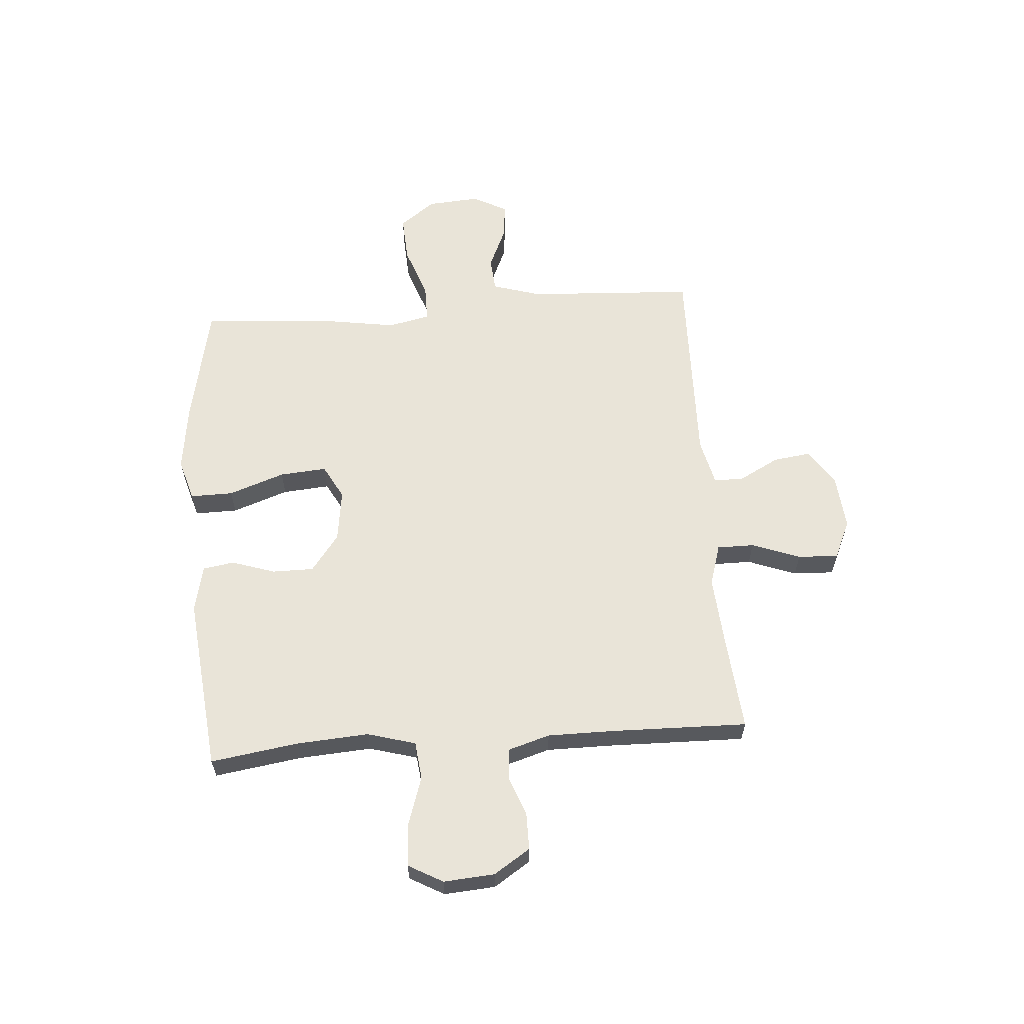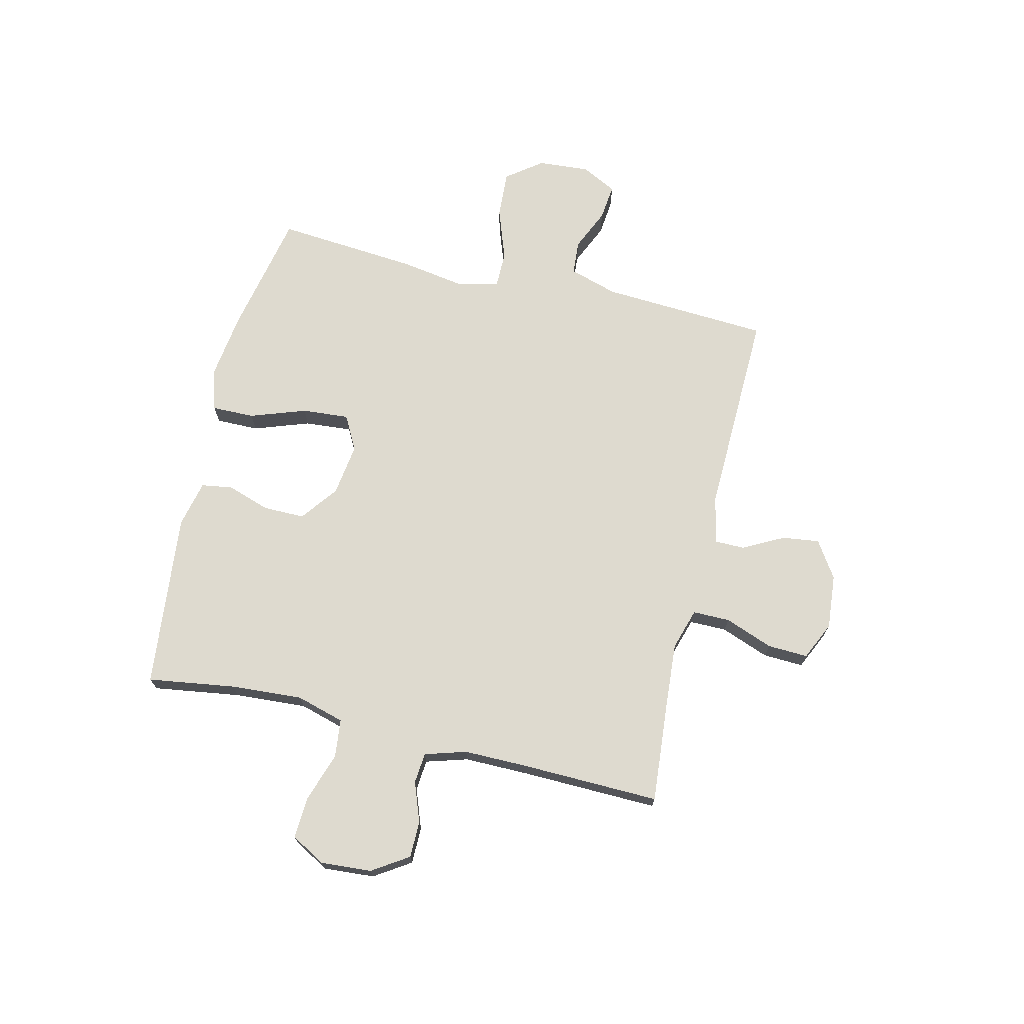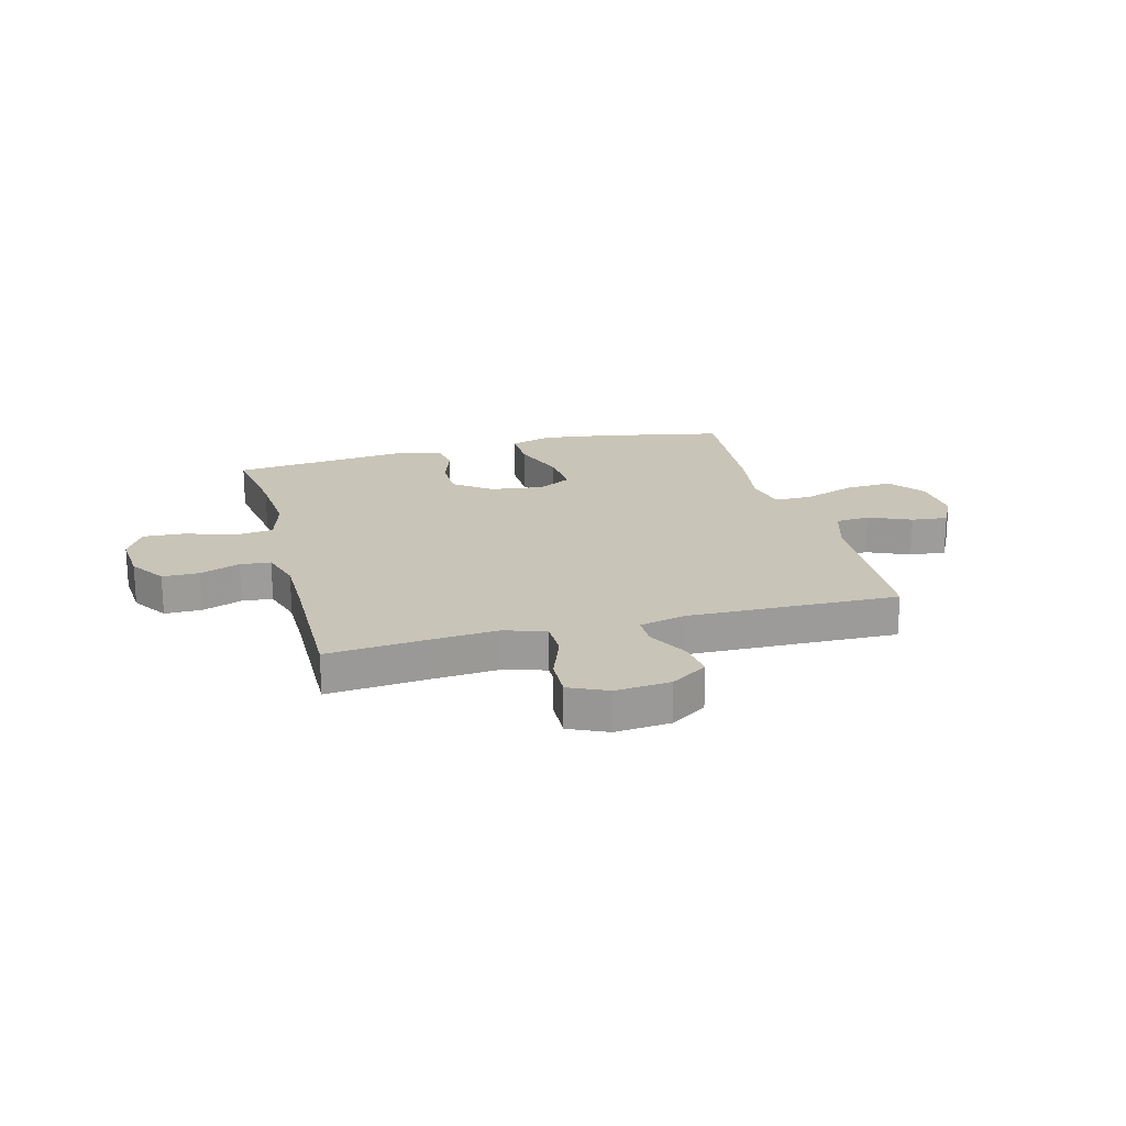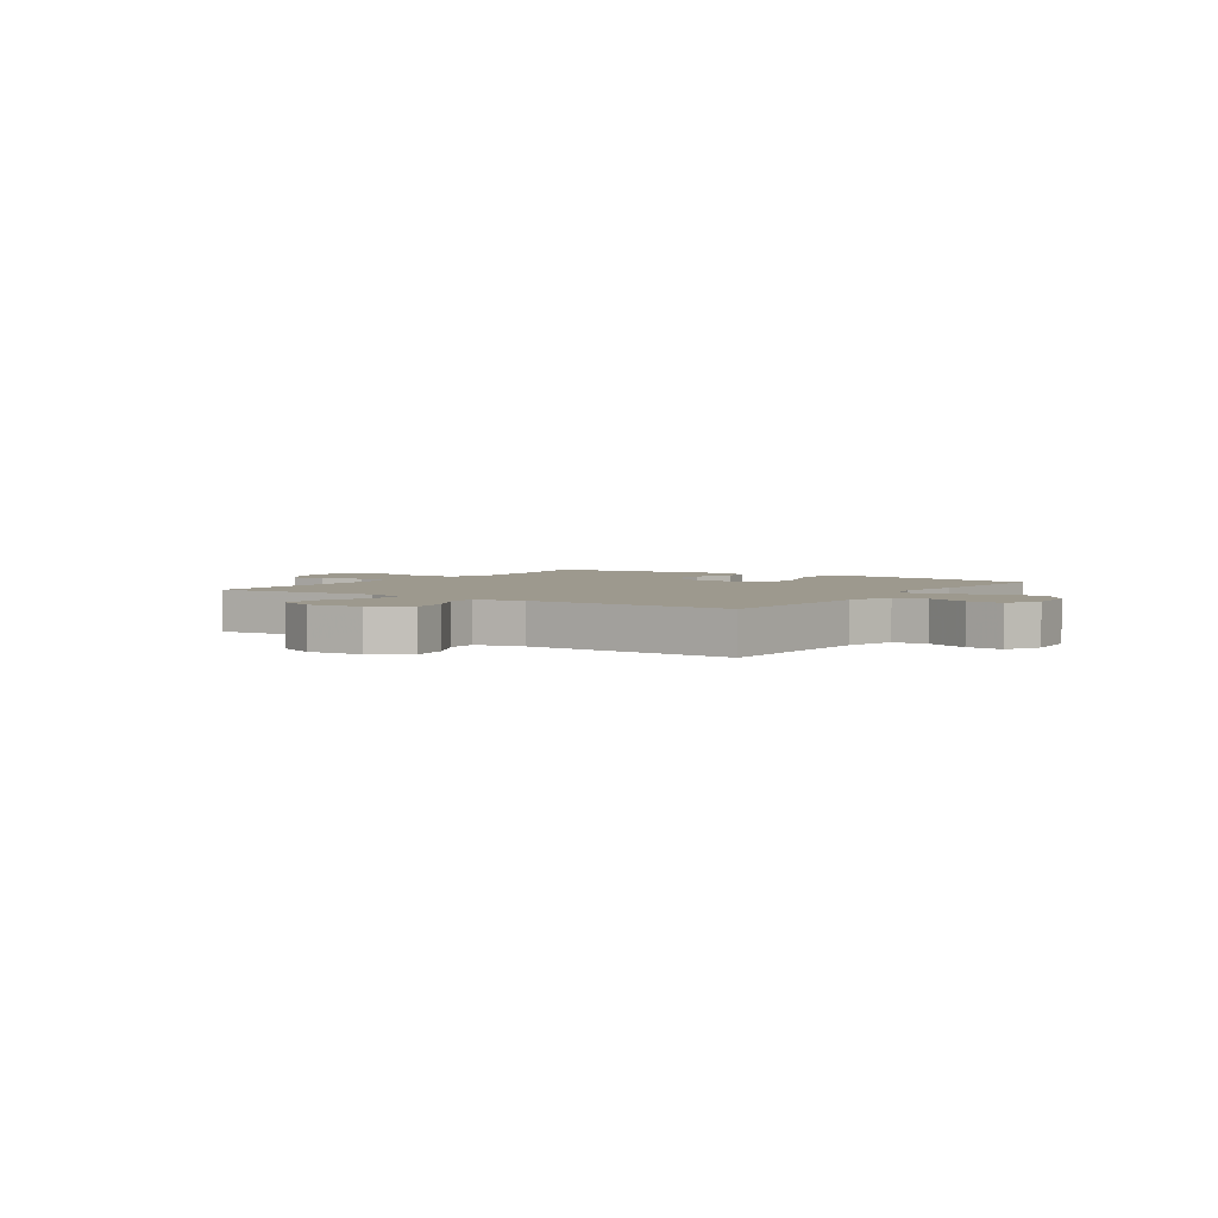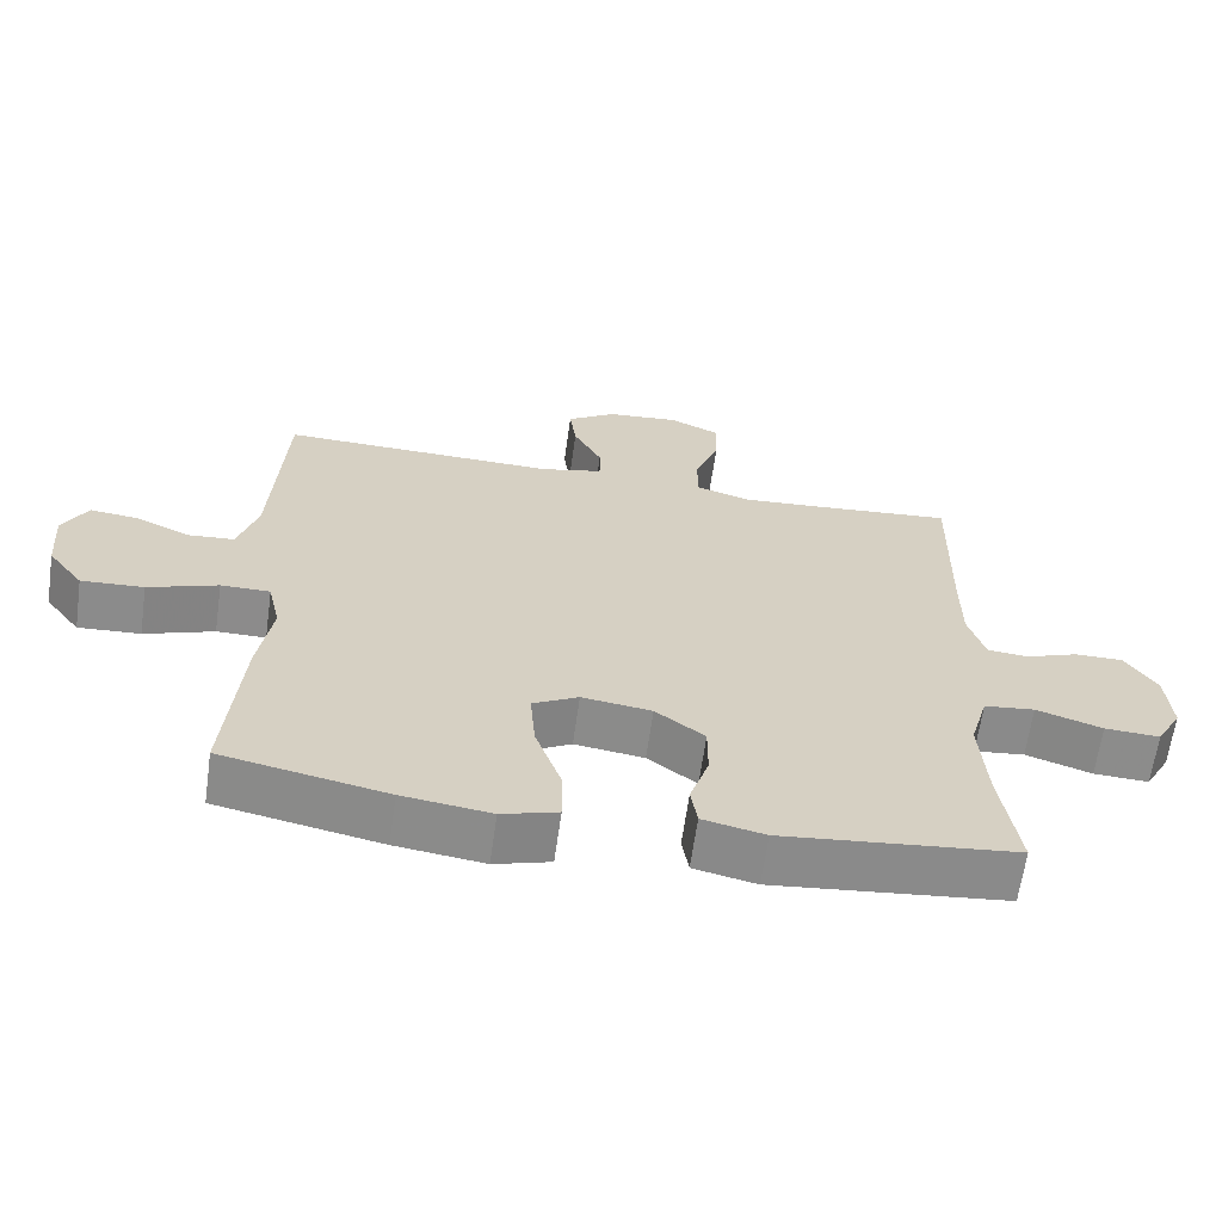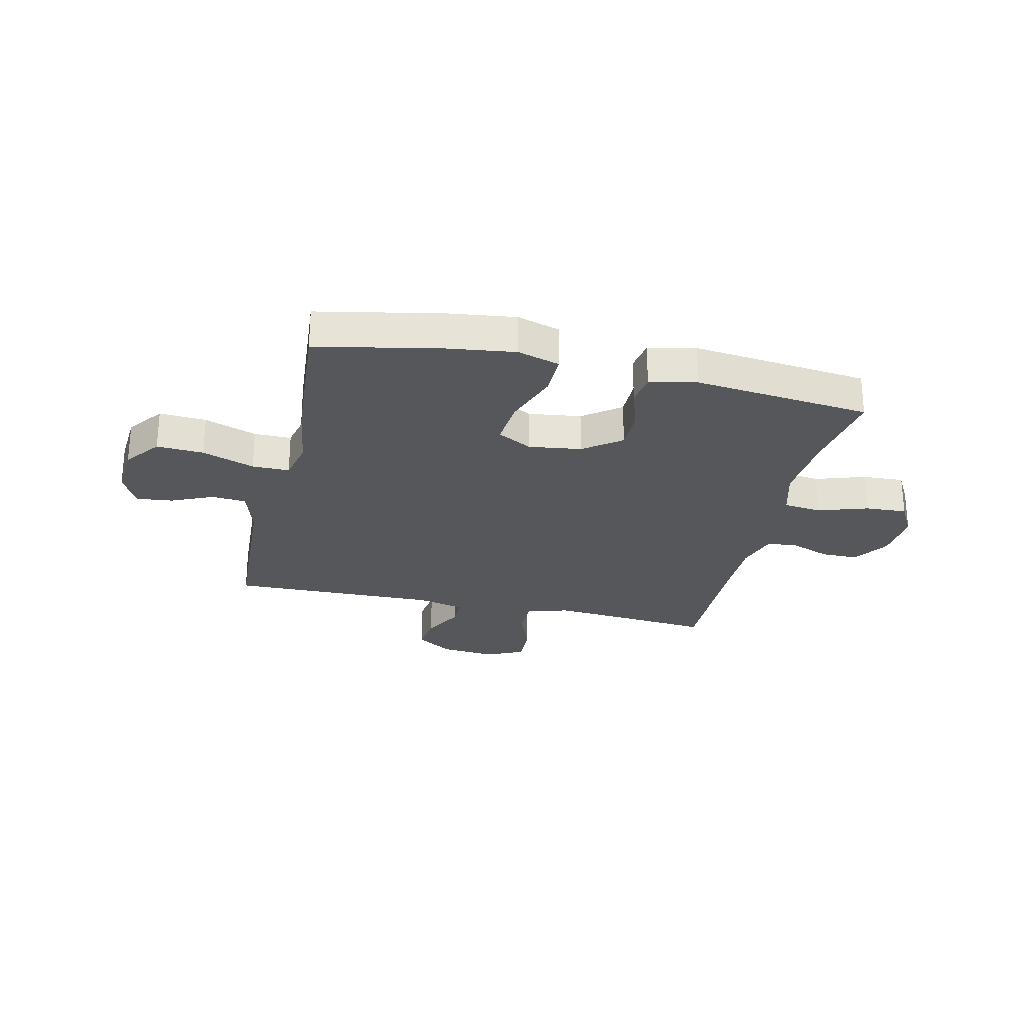
<metadata>
{"format":"obj","ext":"obj","renderer":"f3d","projection":"perspective","resolution":1024,"background":"white","views":[{"elev":60.5,"azim":-94.3,"up":"+Y"},{"elev":71.0,"azim":-76.5,"up":"+Y"},{"elev":20.2,"azim":-14.9,"up":"+Y"},{"elev":3.3,"azim":33.8,"up":"+Y"},{"elev":-64.0,"azim":172.0,"up":"+Z"},{"elev":-26.6,"azim":167.0,"up":"+Y"}]}
</metadata>
<code>
v -0.5 0.07 -0.5
v -0.476 0.07 -0.34
v -0.467 0.07 -0.208
v -0.492 0.07 -0.12
v -0.562 0.07 -0.112
v -0.653 0.07 -0.142
v -0.729 0.07 -0.146
v -0.764 0.07 -0.083
v -0.757 0.07 0.01
v -0.714 0.07 0.076
v -0.647 0.07 0.076
v -0.574 0.07 0.049
v -0.518 0.07 0.054
v -0.495 0.07 0.13
v -0.495 0.07 0.246
v -0.5 0.07 0.5
v -0.318 0.07 0.484
v -0.197 0.07 0.475
v -0.121 0.07 0.498
v -0.121 0.07 0.566
v -0.154 0.07 0.654
v -0.157 0.07 0.728
v -0.087 0.07 0.76
v 0.013 0.07 0.751
v 0.08 0.07 0.707
v 0.071 0.07 0.639
v 0.032 0.07 0.565
v 0.032 0.07 0.511
v 0.118 0.07 0.491
v 0.5 0.07 0.5
v 0.517 0.07 0.192
v 0.544 0.07 0.103
v 0.607 0.07 0.098
v 0.684 0.07 0.132
v 0.75 0.07 0.139
v 0.783 0.07 0.075
v 0.776 0.07 -0.02
v 0.727 0.07 -0.085
v 0.641 0.07 -0.08
v 0.545 0.07 -0.046
v 0.477 0.07 -0.046
v 0.46 0.07 -0.122
v 0.479 0.07 -0.243
v 0.5 0.07 -0.5
v 0.273 0.07 -0.546
v 0.151 0.07 -0.562
v 0.074 0.07 -0.539
v 0.075 0.07 -0.461
v 0.111 0.07 -0.359
v 0.118 0.07 -0.273
v 0.055 0.07 -0.239
v -0.041 0.07 -0.252
v -0.109 0.07 -0.303
v -0.109 0.07 -0.379
v -0.083 0.07 -0.458
v -0.092 0.07 -0.515
v -0.178 0.07 -0.534
v -0.5 0 -0.5
v -0.476 0 -0.34
v -0.467 0 -0.208
v -0.492 0 -0.12
v -0.562 0 -0.112
v -0.653 0 -0.142
v -0.729 0 -0.146
v -0.764 0 -0.083
v -0.757 0 0.01
v -0.714 0 0.076
v -0.647 0 0.076
v -0.574 0 0.049
v -0.518 0 0.054
v -0.495 0 0.13
v -0.495 0 0.246
v -0.5 0 0.5
v -0.318 0 0.484
v -0.197 0 0.475
v -0.121 0 0.498
v -0.121 0 0.566
v -0.154 0 0.654
v -0.157 0 0.728
v -0.087 0 0.76
v 0.013 0 0.751
v 0.08 0 0.707
v 0.071 0 0.639
v 0.032 0 0.565
v 0.032 0 0.511
v 0.118 0 0.491
v 0.5 0 0.5
v 0.517 0 0.192
v 0.544 0 0.103
v 0.607 0 0.098
v 0.684 0 0.132
v 0.75 0 0.139
v 0.783 0 0.075
v 0.776 0 -0.02
v 0.727 0 -0.085
v 0.641 0 -0.08
v 0.545 0 -0.046
v 0.477 0 -0.046
v 0.46 0 -0.122
v 0.479 0 -0.243
v 0.5 0 -0.5
v 0.273 0 -0.546
v 0.151 0 -0.562
v 0.074 0 -0.539
v 0.075 0 -0.461
v 0.111 0 -0.359
v 0.118 0 -0.273
v 0.055 0 -0.239
v -0.041 0 -0.252
v -0.109 0 -0.303
v -0.109 0 -0.379
v -0.083 0 -0.458
v -0.092 0 -0.515
v -0.178 0 -0.534
f 54 55 56 57
f 53 54 57 1
f 52 53 1 2
f 46 47 48 49
f 46 49 50
f 45 46 50
f 42 43 44 45
f 41 42 45 50
f 37 38 39 40
f 37 40 41
f 36 37 41
f 33 34 35 36
f 32 33 36 41
f 31 32 41 50
f 29 30 31 50
f 24 25 26 27
f 24 27 28
f 23 24 28
f 20 21 22 23
f 19 20 23 28
f 18 19 28 29
f 15 16 17
f 14 15 17 18
f 13 14 18 29
f 9 10 11 12
f 9 12 13
f 8 9 13
f 5 6 7 8
f 4 5 8 13
f 3 4 13 29
f 52 2 3 29
f 29 50 51
f 29 51 52
f 114 113 112 111
f 58 114 111 110
f 59 58 110 109
f 106 105 104 103
f 107 106 103
f 107 103 102
f 102 101 100 99
f 107 102 99 98
f 97 96 95 94
f 98 97 94
f 98 94 93
f 93 92 91 90
f 98 93 90 89
f 107 98 89 88
f 107 88 87 86
f 84 83 82 81
f 85 84 81
f 85 81 80
f 80 79 78 77
f 85 80 77 76
f 86 85 76 75
f 74 73 72
f 75 74 72 71
f 86 75 71 70
f 69 68 67 66
f 70 69 66
f 70 66 65
f 65 64 63 62
f 70 65 62 61
f 86 70 61 60
f 86 60 59 109
f 108 107 86
f 109 108 86
f 1 58 59 2
f 2 59 60 3
f 3 60 61 4
f 4 61 62 5
f 5 62 63 6
f 6 63 64 7
f 7 64 65 8
f 8 65 66 9
f 9 66 67 10
f 10 67 68 11
f 11 68 69 12
f 12 69 70 13
f 13 70 71 14
f 14 71 72 15
f 15 72 73 16
f 16 73 74 17
f 17 74 75 18
f 18 75 76 19
f 19 76 77 20
f 20 77 78 21
f 21 78 79 22
f 22 79 80 23
f 23 80 81 24
f 24 81 82 25
f 25 82 83 26
f 26 83 84 27
f 27 84 85 28
f 28 85 86 29
f 29 86 87 30
f 30 87 88 31
f 31 88 89 32
f 32 89 90 33
f 33 90 91 34
f 34 91 92 35
f 35 92 93 36
f 36 93 94 37
f 37 94 95 38
f 38 95 96 39
f 39 96 97 40
f 40 97 98 41
f 41 98 99 42
f 42 99 100 43
f 43 100 101 44
f 44 101 102 45
f 45 102 103 46
f 46 103 104 47
f 47 104 105 48
f 48 105 106 49
f 49 106 107 50
f 50 107 108 51
f 51 108 109 52
f 52 109 110 53
f 53 110 111 54
f 54 111 112 55
f 55 112 113 56
f 56 113 114 57
f 57 114 58 1

</code>
